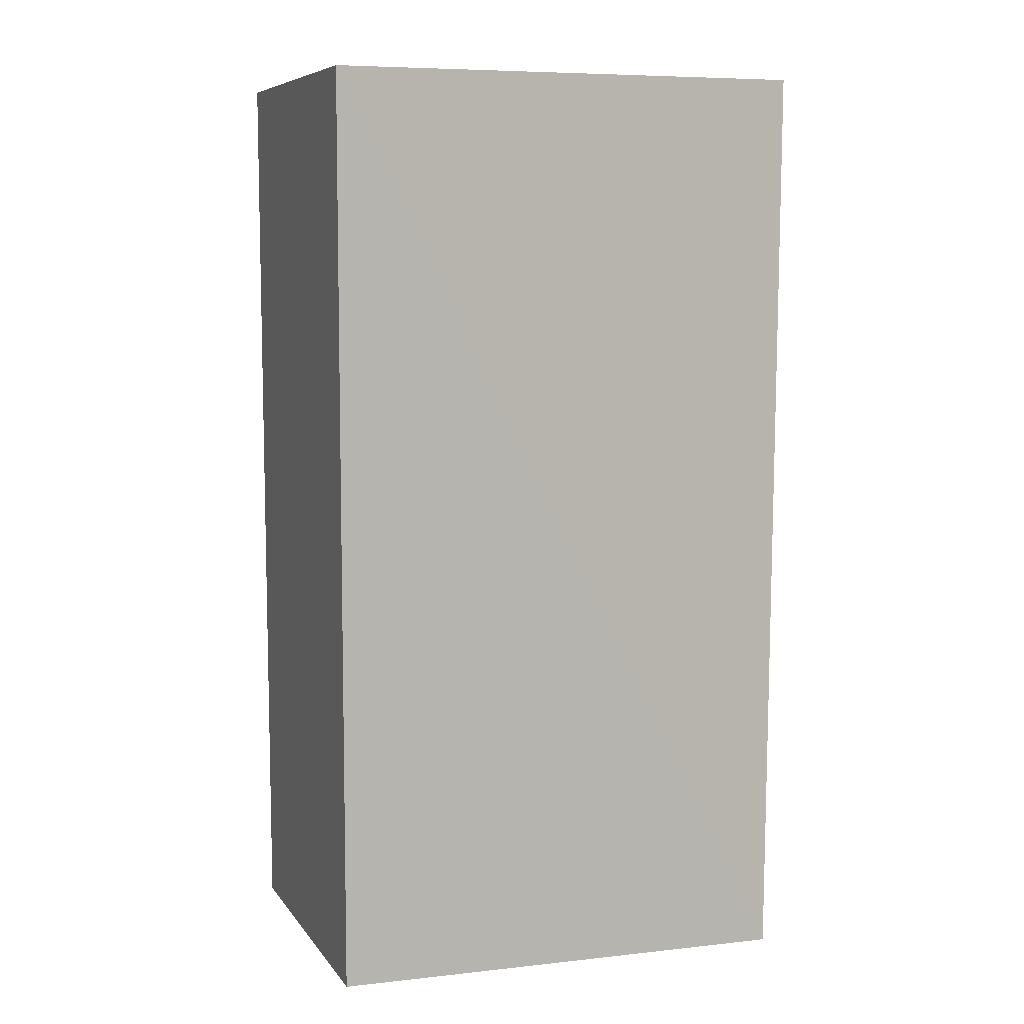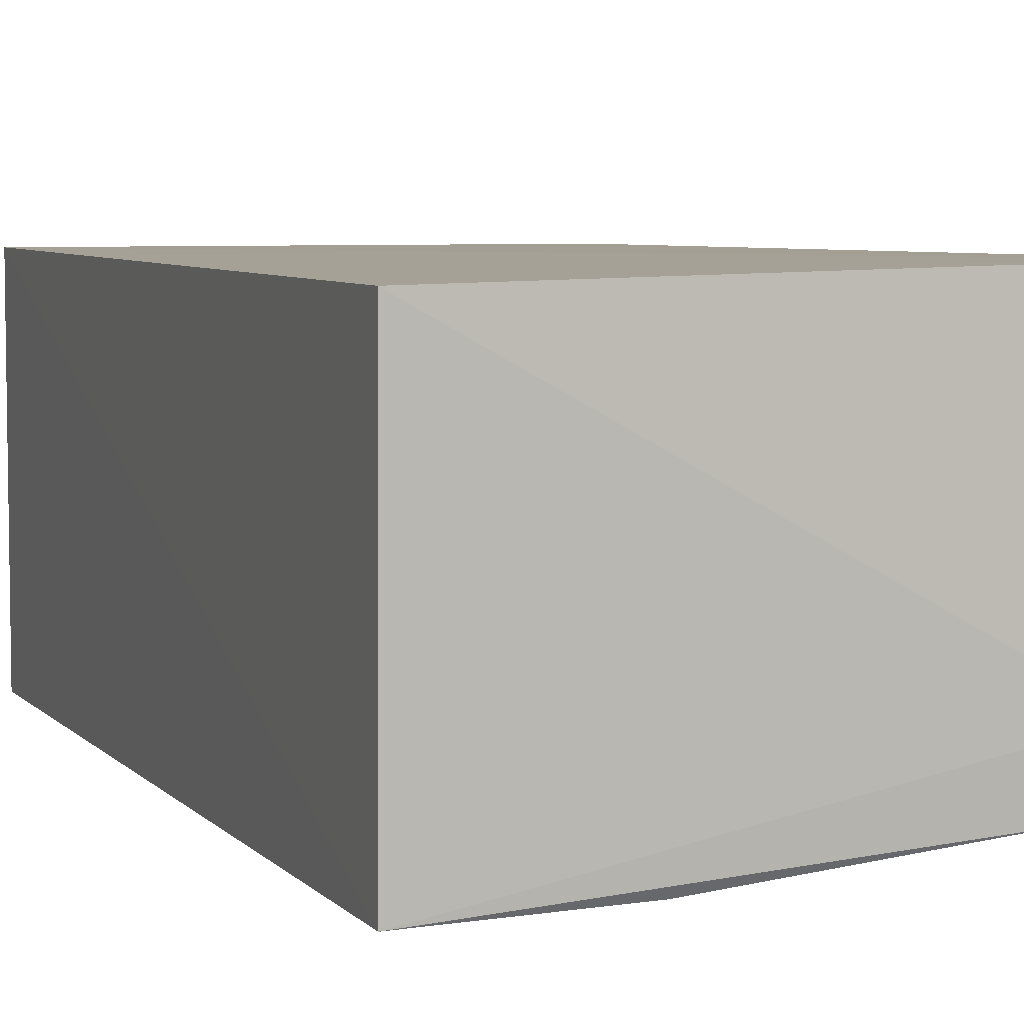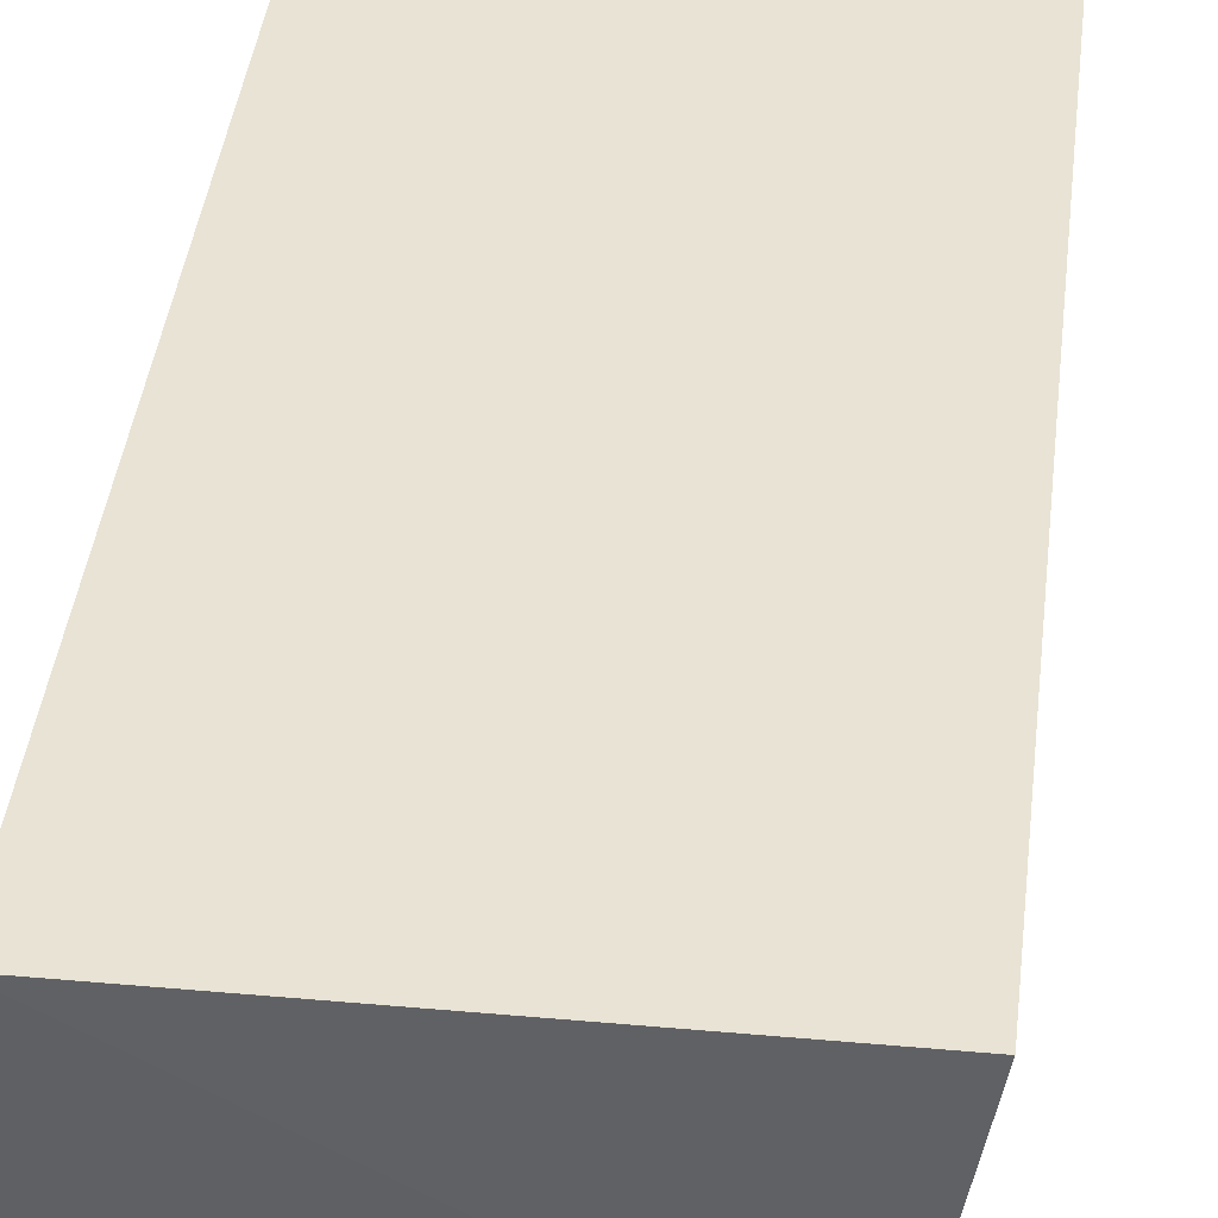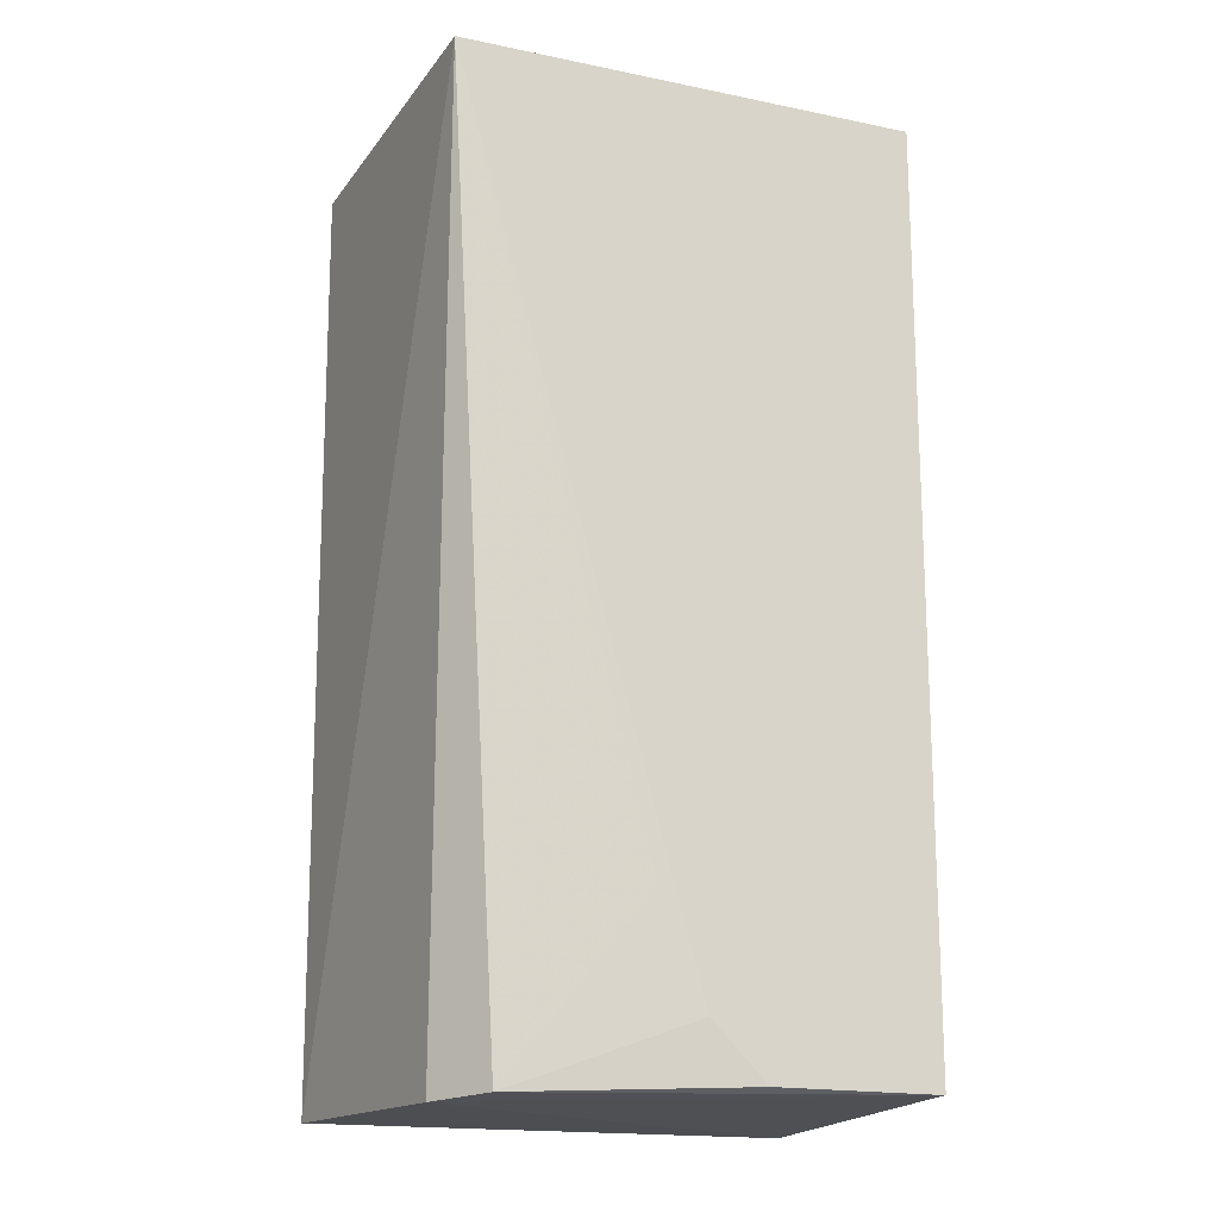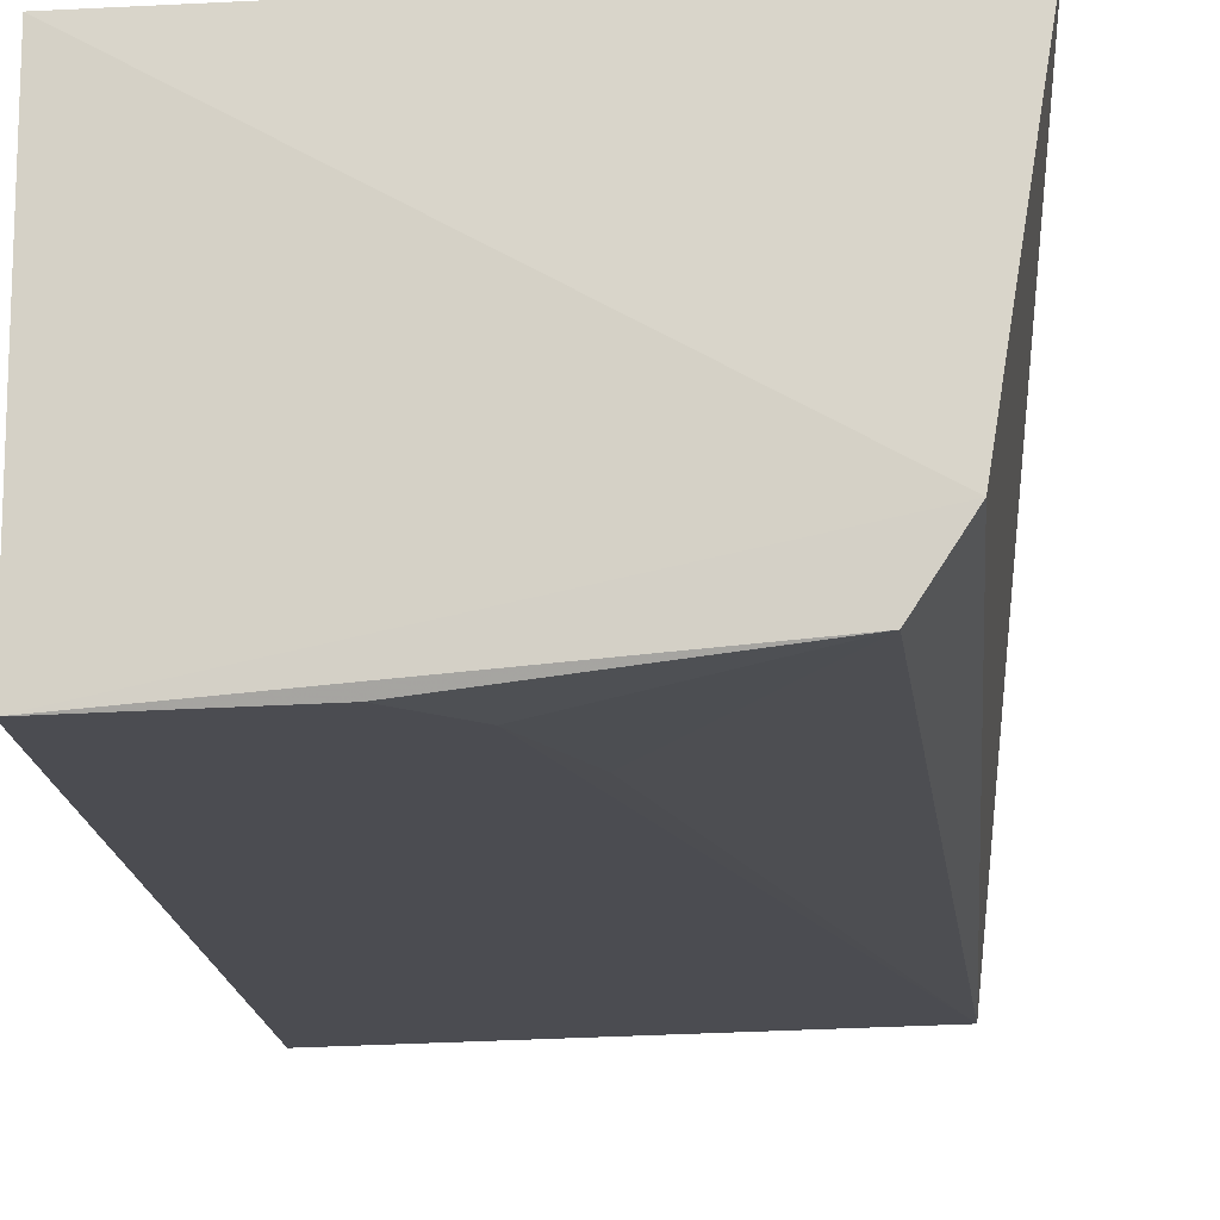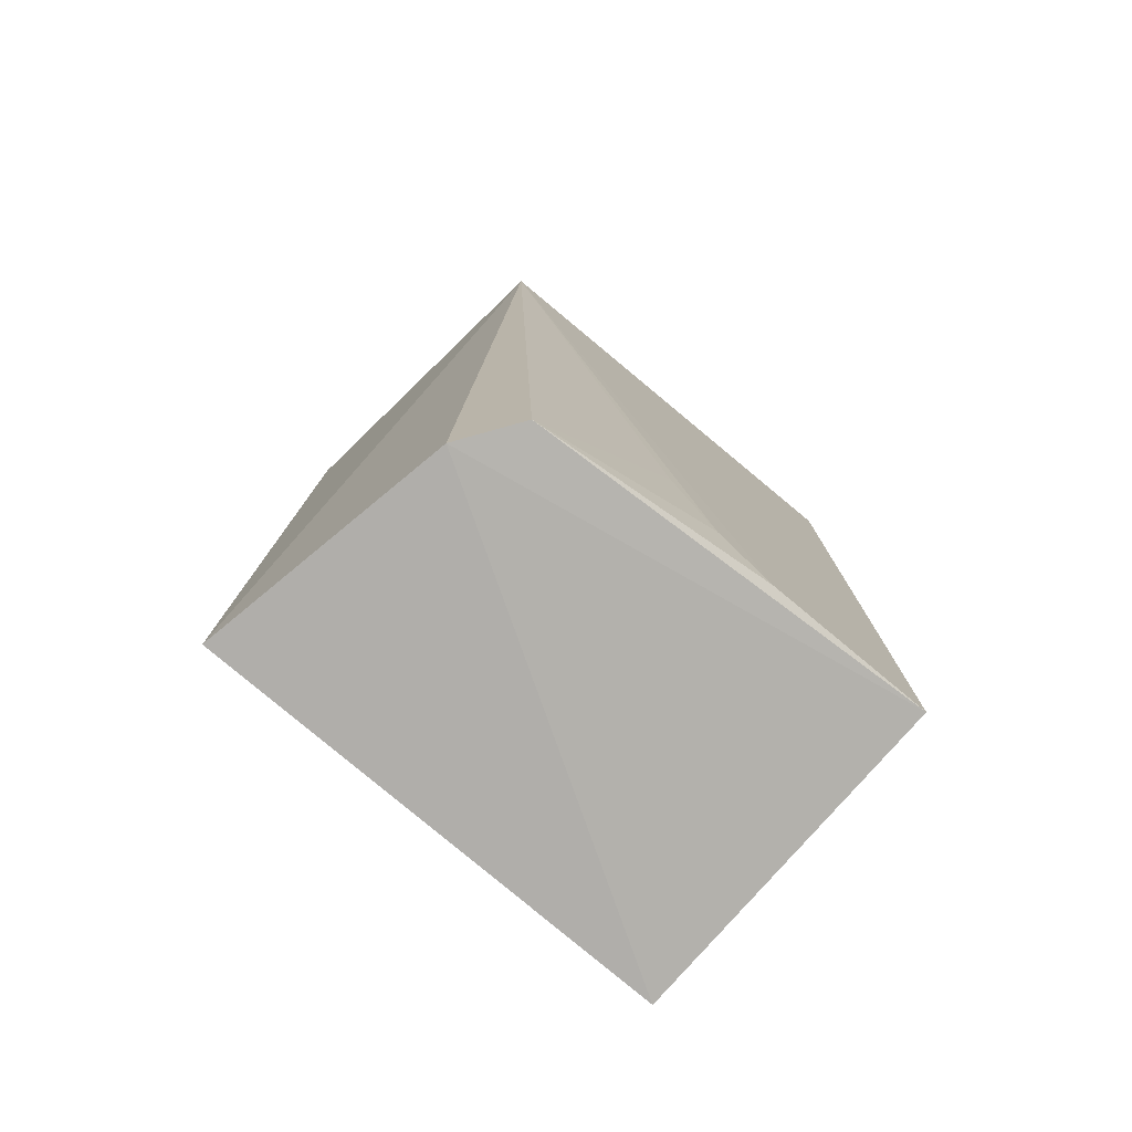
<metadata>
{"format":"obj","ext":"obj","renderer":"f3d","projection":"perspective","resolution":1024,"background":"white","views":[{"elev":7.5,"azim":-20.1,"up":"+Y"},{"elev":5.9,"azim":-20.3,"up":"+Z"},{"elev":41.8,"azim":6.5,"up":"+Z"},{"elev":-19.3,"azim":158.6,"up":"+Y"},{"elev":-14.5,"azim":3.3,"up":"+Z"},{"elev":-79.9,"azim":138.7,"up":"+Y"}]}
</metadata>
<code>
v 0.04213 0.07807 0.02892
v 0.04113 0.001825 0.02976
v 0.03993 0.07867 0.001938
v 0.002497 0.07805 0.0008415
v 0.002478 0.07802 0.02898
v 0.01566 0.002315 0.002333
v 0.03471 0.001327 0.004454
v 0.002425 0.002347 0.001968
v 0.02006 0.006792 0.002436
v 0.03783 0.001071 0.009175
v 0.002478 0.002226 0.02898
v 0.0237 0.01551 0.0025
f 1 2 3
f 5 2 1
f 5 1 3
f 5 3 4
f 6 4 3
f 8 5 4
f 8 4 6
f 8 6 7
f 9 7 6
f 9 6 3
f 10 7 3
f 10 3 2
f 10 8 7
f 11 2 5
f 11 5 8
f 11 10 2
f 11 8 10
f 12 9 3
f 12 3 7
f 12 7 9

</code>
